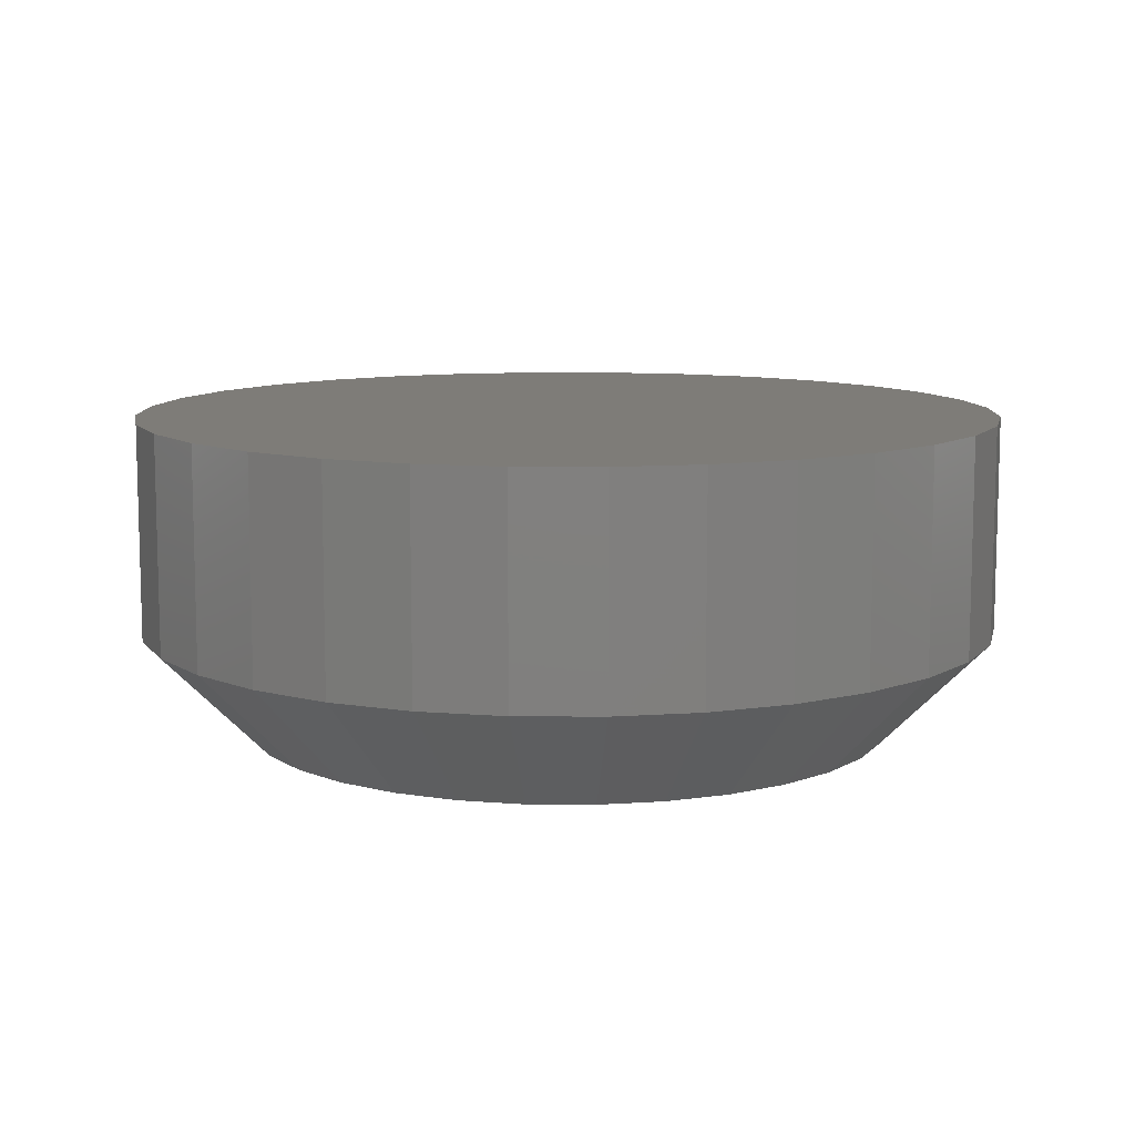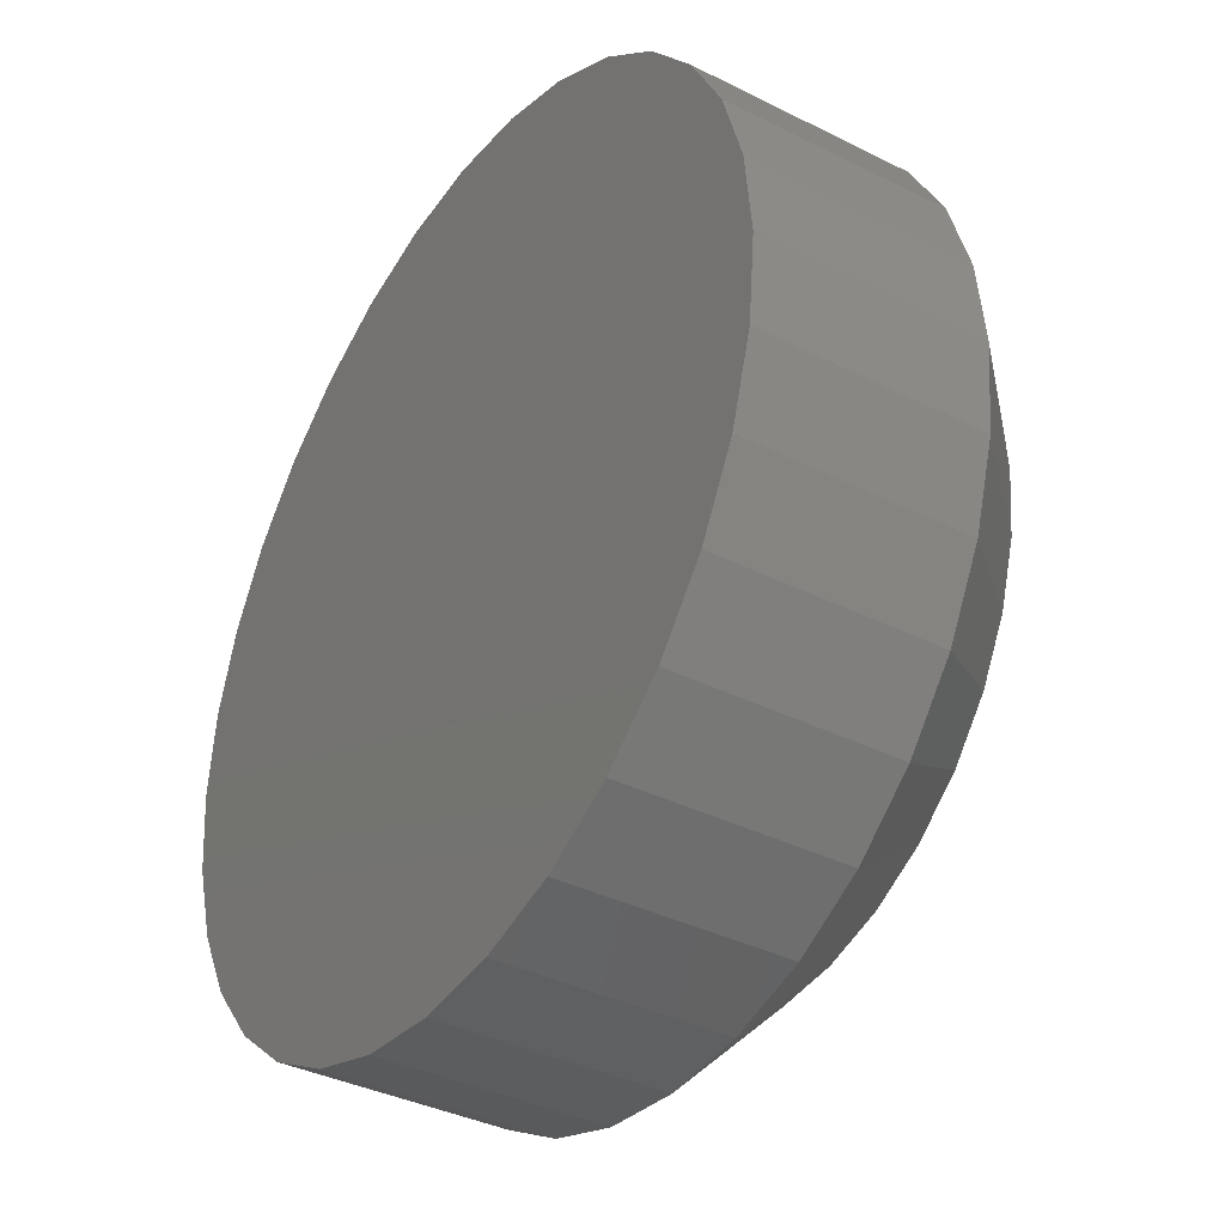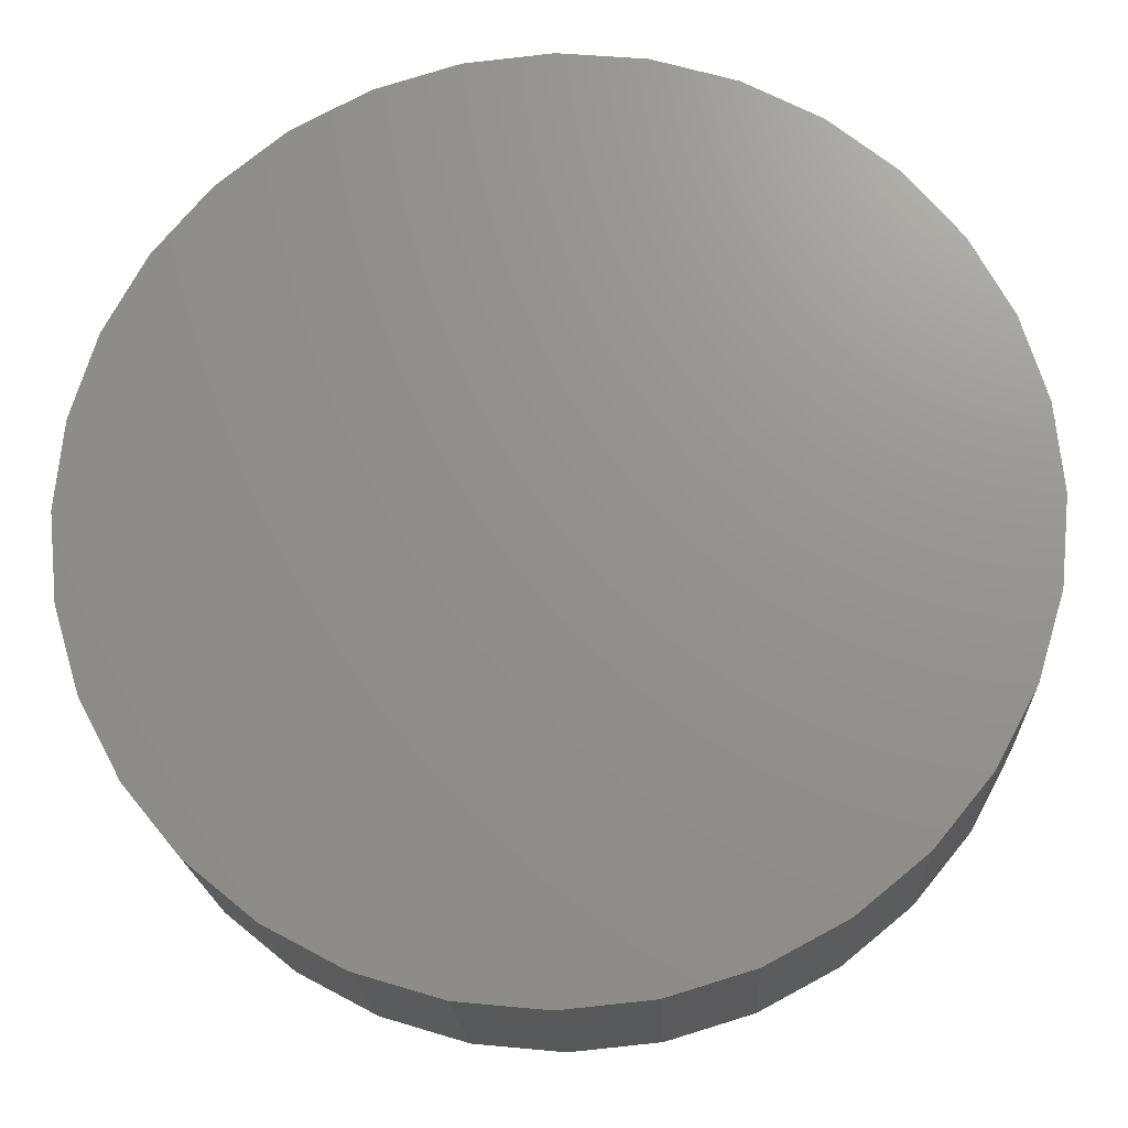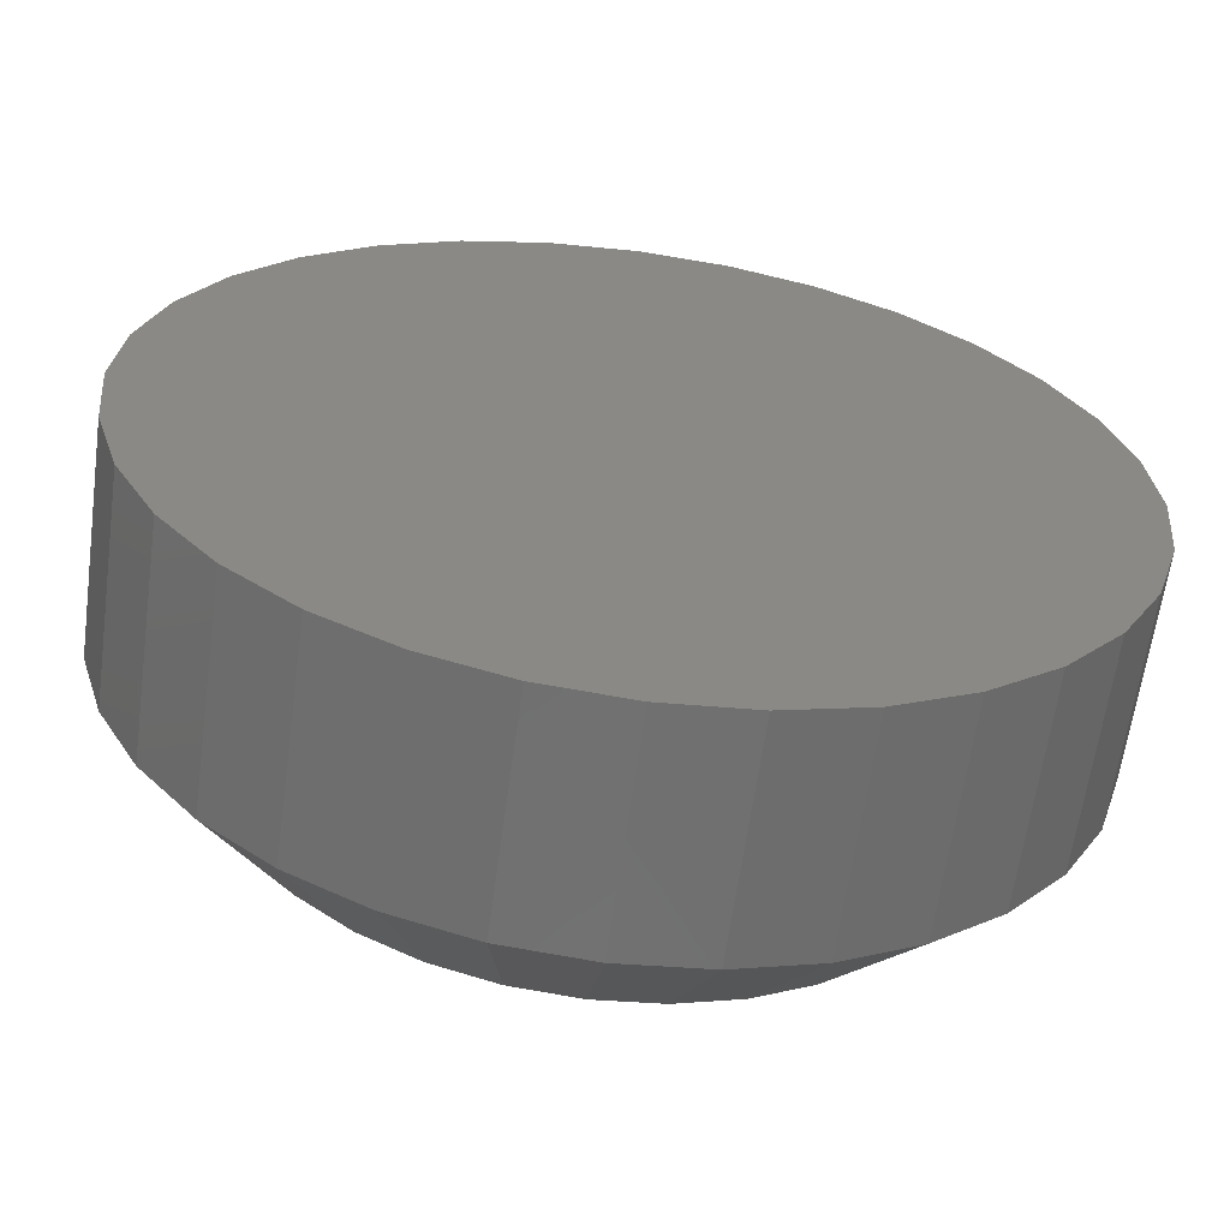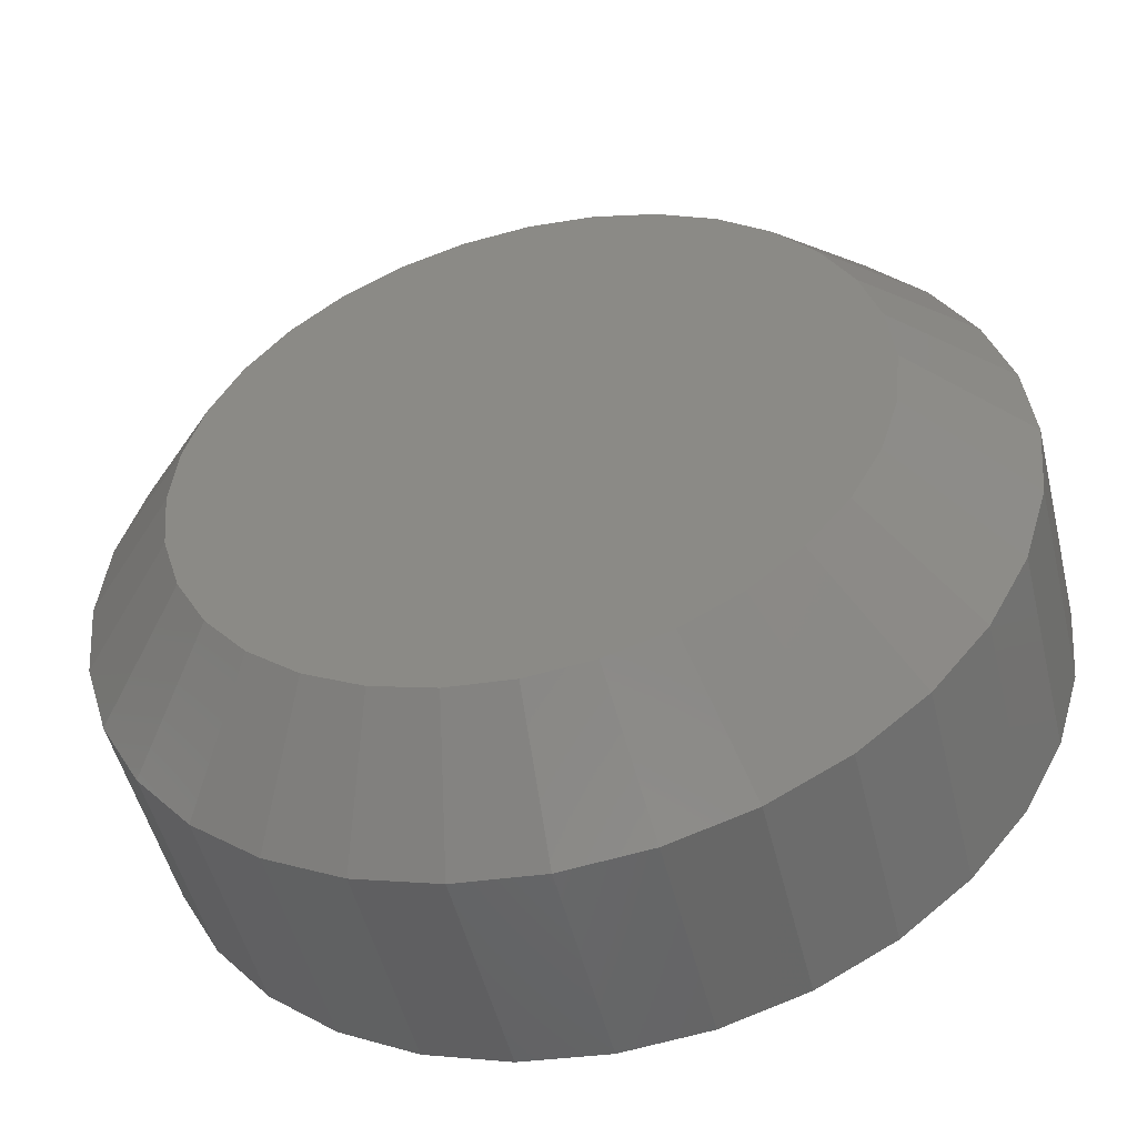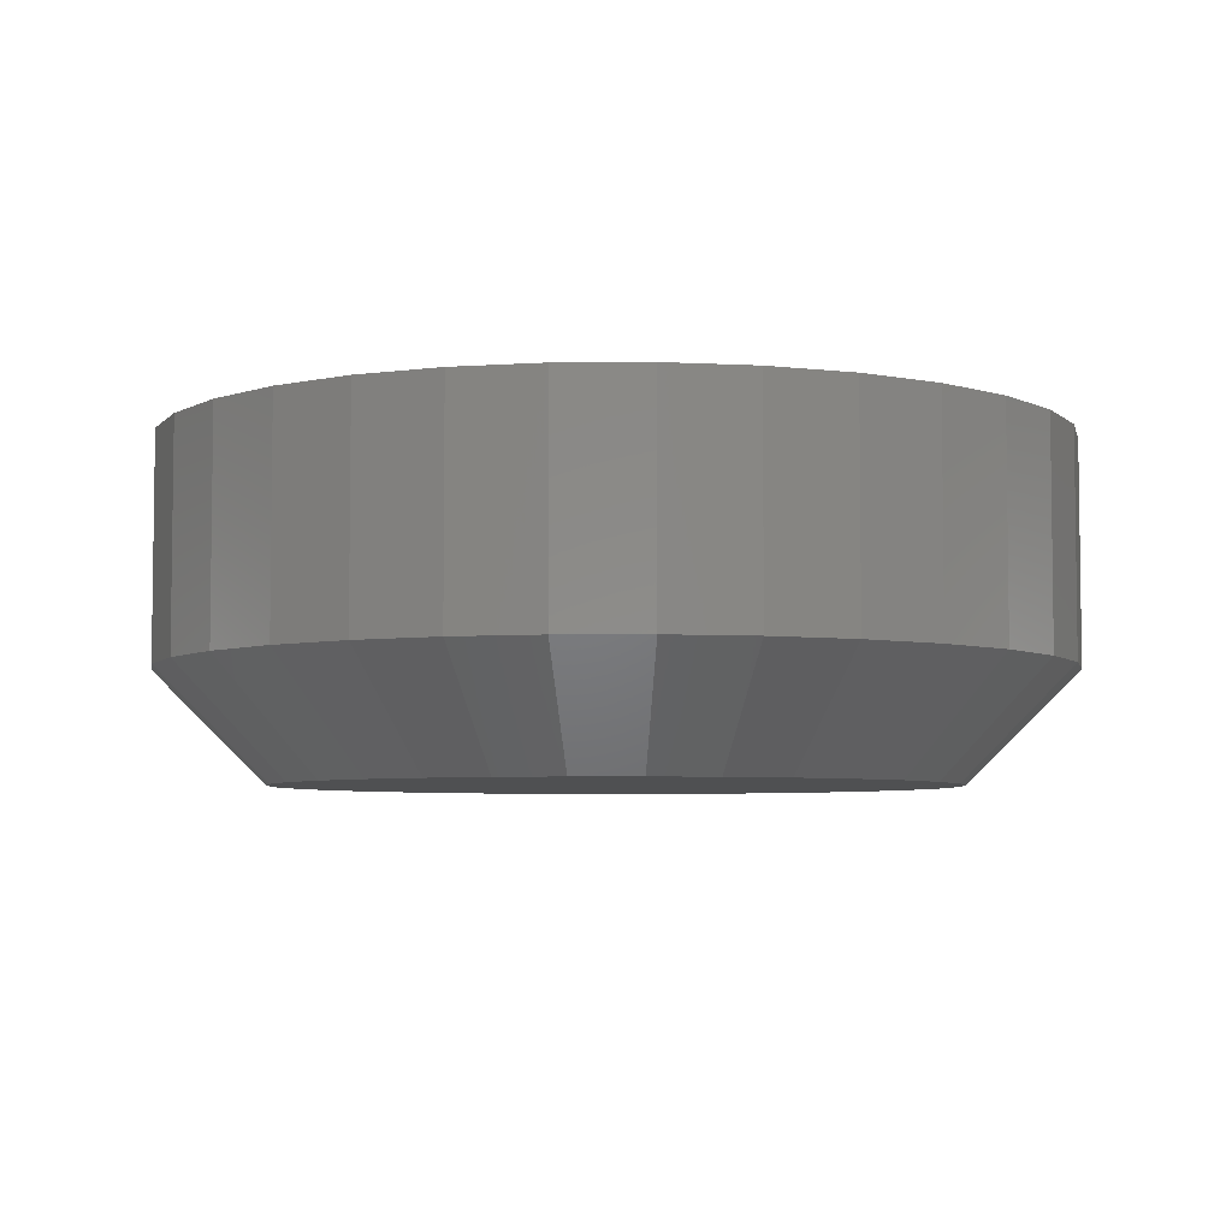
<metadata>
{"format":"stl","ext":"stl","renderer":"f3d","projection":"perspective","resolution":1024,"background":"white","views":[{"elev":9.9,"azim":-117.1,"up":"+Z"},{"elev":-37.1,"azim":57.1,"up":"+Y"},{"elev":-19.1,"azim":2.8,"up":"+Y"},{"elev":-62.5,"azim":-7.8,"up":"+Y"},{"elev":-50.8,"azim":-166.3,"up":"+Y"},{"elev":-5.2,"azim":-83.0,"up":"+Z"}]}
</metadata>
<code>
# stl→obj: 96 verts, 188 faces
v 0.4883 0.5114 0
v 0.4927 0.5128 0
v 0.4974 0.5132 0
v 0.502 0.5128 0
v 0.5065 0.5114 0
v 0.4842 0.5092 0
v 0.5106 0.5092 0
v 0.4806 0.5063 0
v 0.5142 0.5063 0
v 0.4776 0.5027 0
v 0.5171 0.5027 0
v 0.4754 0.4986 0
v 0.5193 0.4986 0
v 0.4741 0.4941 0
v 0.5207 0.4941 0
v 0.5193 0.4804 0
v 0.4754 0.4804 0
v 0.5207 0.4848 0
v 0.4776 0.4763 0
v 0.5171 0.4763 0
v 0.4806 0.4727 0
v 0.5142 0.4727 0
v 0.4842 0.4697 0
v 0.5106 0.4697 0
v 0.4883 0.4675 0
v 0.5065 0.4675 0
v 0.4927 0.4662 0
v 0.4974 0.4657 0
v 0.502 0.4662 0
v 0.4741 0.4848 0
v 0.4736 0.4895 0
v 0.5211 0.4895 0
v 0.5289 0.4895 0.007812
v 0.5289 0.4895 0.02344
v 0.5283 0.4833 0.007812
v 0.5283 0.4833 0.02344
v 0.5265 0.4774 0.007812
v 0.5265 0.4774 0.02344
v 0.5236 0.4719 0.007812
v 0.5236 0.4719 0.02344
v 0.5197 0.4671 0.007812
v 0.5197 0.4671 0.02344
v 0.5149 0.4632 0.007812
v 0.5149 0.4632 0.02344
v 0.5095 0.4603 0.007812
v 0.5095 0.4603 0.02344
v 0.5035 0.4585 0.007812
v 0.5035 0.4585 0.02344
v 0.4974 0.4579 0.007812
v 0.4974 0.4579 0.02344
v 0.4912 0.4585 0.007812
v 0.4912 0.4585 0.02344
v 0.4853 0.4603 0.007812
v 0.4853 0.4603 0.02344
v 0.4798 0.4632 0.007812
v 0.4798 0.4632 0.02344
v 0.475 0.4671 0.007812
v 0.475 0.4671 0.02344
v 0.4711 0.4719 0.007812
v 0.4711 0.4719 0.02344
v 0.4682 0.4774 0.007812
v 0.4682 0.4774 0.02344
v 0.4664 0.4833 0.007812
v 0.4664 0.4833 0.02344
v 0.4658 0.4895 0.007812
v 0.4658 0.4895 0.02344
v 0.4664 0.4956 0.007812
v 0.4664 0.4956 0.02344
v 0.4682 0.5016 0.007812
v 0.4682 0.5016 0.02344
v 0.4711 0.507 0.007812
v 0.4711 0.507 0.02344
v 0.475 0.5118 0.007812
v 0.475 0.5118 0.02344
v 0.4798 0.5157 0.007812
v 0.4798 0.5157 0.02344
v 0.4853 0.5186 0.007812
v 0.4853 0.5186 0.02344
v 0.4912 0.5204 0.007812
v 0.4912 0.5204 0.02344
v 0.4974 0.5211 0.007812
v 0.4974 0.5211 0.02344
v 0.5035 0.5204 0.007812
v 0.5035 0.5204 0.02344
v 0.5095 0.5186 0.007812
v 0.5095 0.5186 0.02344
v 0.5149 0.5157 0.007812
v 0.5149 0.5157 0.02344
v 0.5197 0.5118 0.007812
v 0.5197 0.5118 0.02344
v 0.5236 0.507 0.007812
v 0.5236 0.507 0.02344
v 0.5265 0.5016 0.007812
v 0.5265 0.5016 0.02344
v 0.5283 0.4956 0.007812
v 0.5283 0.4956 0.02344
f 1 2 3
f 1 3 4
f 5 1 4
f 6 1 5
f 7 6 5
f 8 6 7
f 9 8 7
f 10 8 9
f 11 10 9
f 12 10 11
f 13 12 11
f 14 12 13
f 15 14 13
f 16 17 18
f 19 17 16
f 20 19 16
f 21 19 20
f 22 21 20
f 23 21 22
f 24 23 22
f 25 23 24
f 26 25 24
f 27 25 26
f 28 27 26
f 29 28 26
f 17 30 18
f 18 30 31
f 18 31 32
f 32 31 14
f 32 14 15
f 33 34 35
f 35 34 36
f 35 36 37
f 37 36 38
f 37 38 39
f 39 38 40
f 39 40 41
f 41 40 42
f 41 42 43
f 43 42 44
f 43 44 45
f 45 44 46
f 45 46 47
f 47 46 48
f 47 48 49
f 49 48 50
f 49 50 51
f 51 50 52
f 51 52 53
f 53 52 54
f 53 54 55
f 55 54 56
f 55 56 57
f 57 56 58
f 57 58 59
f 59 58 60
f 59 60 61
f 61 60 62
f 61 62 63
f 63 62 64
f 63 64 65
f 65 64 66
f 65 66 67
f 67 66 68
f 67 68 69
f 69 68 70
f 69 70 71
f 71 70 72
f 71 72 73
f 73 72 74
f 73 74 75
f 75 74 76
f 75 76 77
f 77 76 78
f 77 78 79
f 79 78 80
f 79 80 81
f 81 80 82
f 81 82 83
f 83 82 84
f 83 84 85
f 85 84 86
f 85 86 87
f 87 86 88
f 87 88 89
f 89 88 90
f 89 90 91
f 91 90 92
f 91 92 93
f 93 92 94
f 93 94 95
f 95 94 96
f 95 96 33
f 33 96 34
f 32 95 33
f 32 15 95
f 65 14 31
f 65 67 14
f 13 93 95
f 13 95 15
f 11 89 91
f 91 93 11
f 11 93 13
f 5 85 87
f 5 87 7
f 87 9 7
f 4 81 83
f 83 85 4
f 4 85 5
f 1 77 79
f 1 79 2
f 79 3 2
f 6 73 75
f 75 77 6
f 6 77 1
f 12 69 71
f 12 71 10
f 71 8 10
f 67 69 14
f 14 69 12
f 89 11 9
f 9 87 89
f 81 4 3
f 3 79 81
f 73 6 8
f 8 71 73
f 31 63 65
f 31 30 63
f 33 18 32
f 33 35 18
f 17 61 63
f 17 63 30
f 19 57 59
f 59 61 19
f 19 61 17
f 25 53 55
f 25 55 23
f 55 21 23
f 27 49 51
f 51 53 27
f 27 53 25
f 26 45 47
f 26 47 29
f 47 28 29
f 24 41 43
f 43 45 24
f 24 45 26
f 16 37 39
f 16 39 20
f 39 22 20
f 35 37 18
f 18 37 16
f 57 19 21
f 21 55 57
f 49 27 28
f 28 47 49
f 41 24 22
f 22 39 41
f 82 80 78
f 84 82 78
f 84 78 86
f 86 78 76
f 86 76 88
f 88 76 74
f 88 74 90
f 90 74 72
f 90 72 92
f 92 72 70
f 92 70 94
f 94 70 68
f 94 68 96
f 36 62 38
f 38 62 60
f 38 60 40
f 40 60 58
f 40 58 42
f 42 58 56
f 42 56 44
f 44 56 54
f 44 54 46
f 46 54 52
f 46 52 50
f 46 50 48
f 96 68 34
f 34 68 66
f 34 66 36
f 36 66 64
f 36 64 62

</code>
